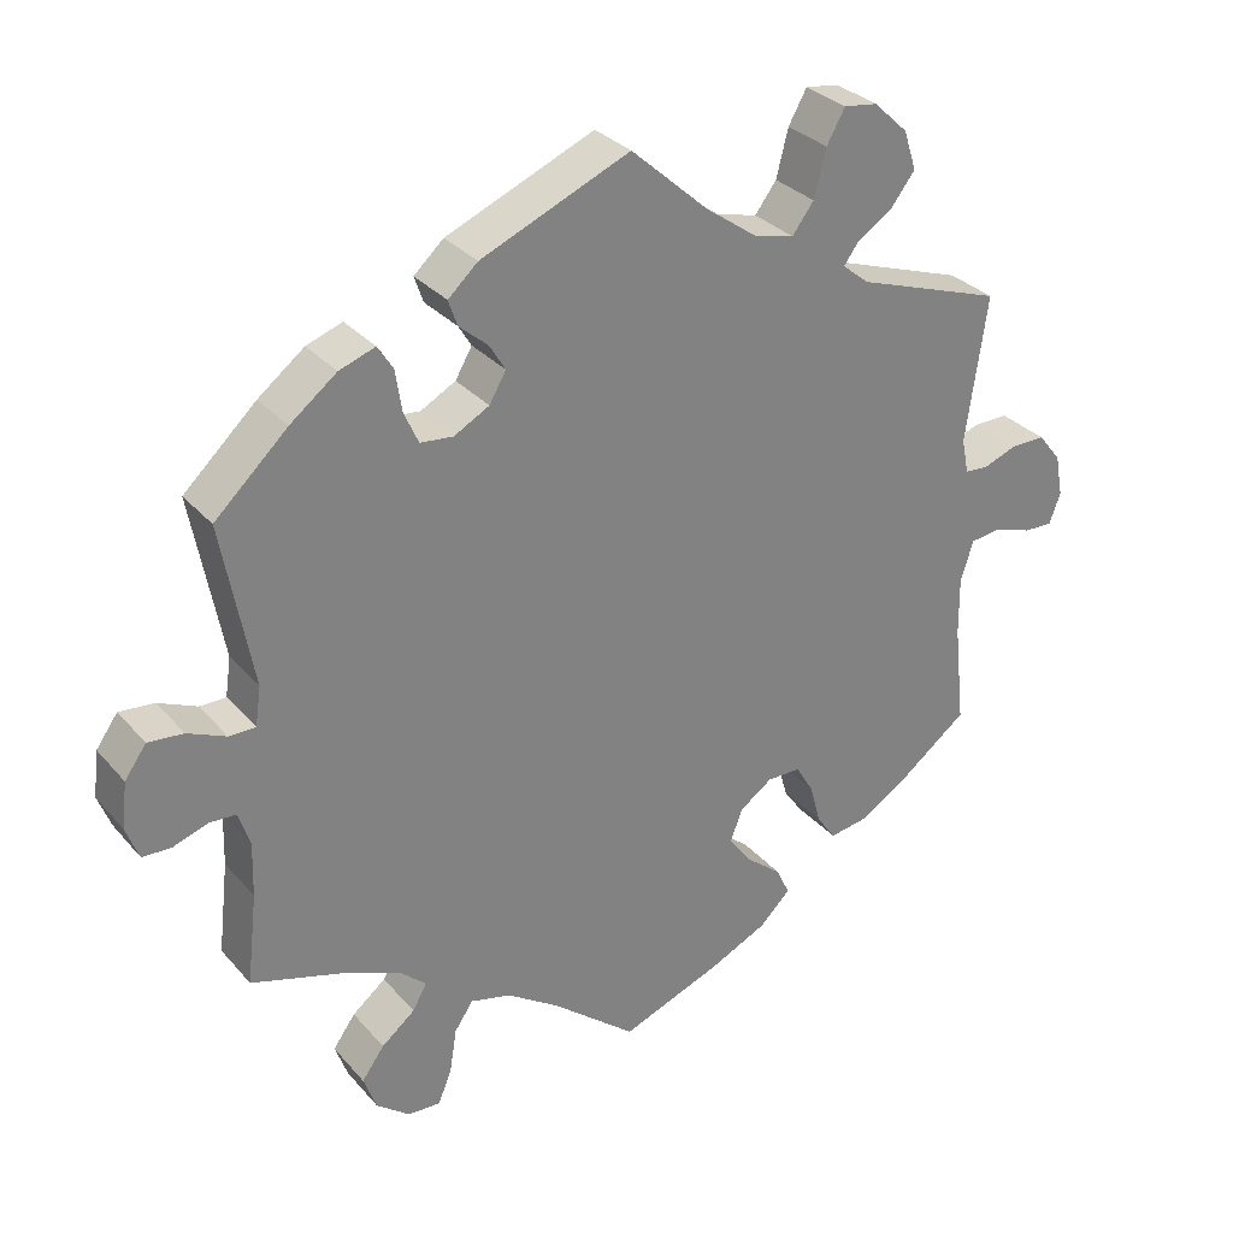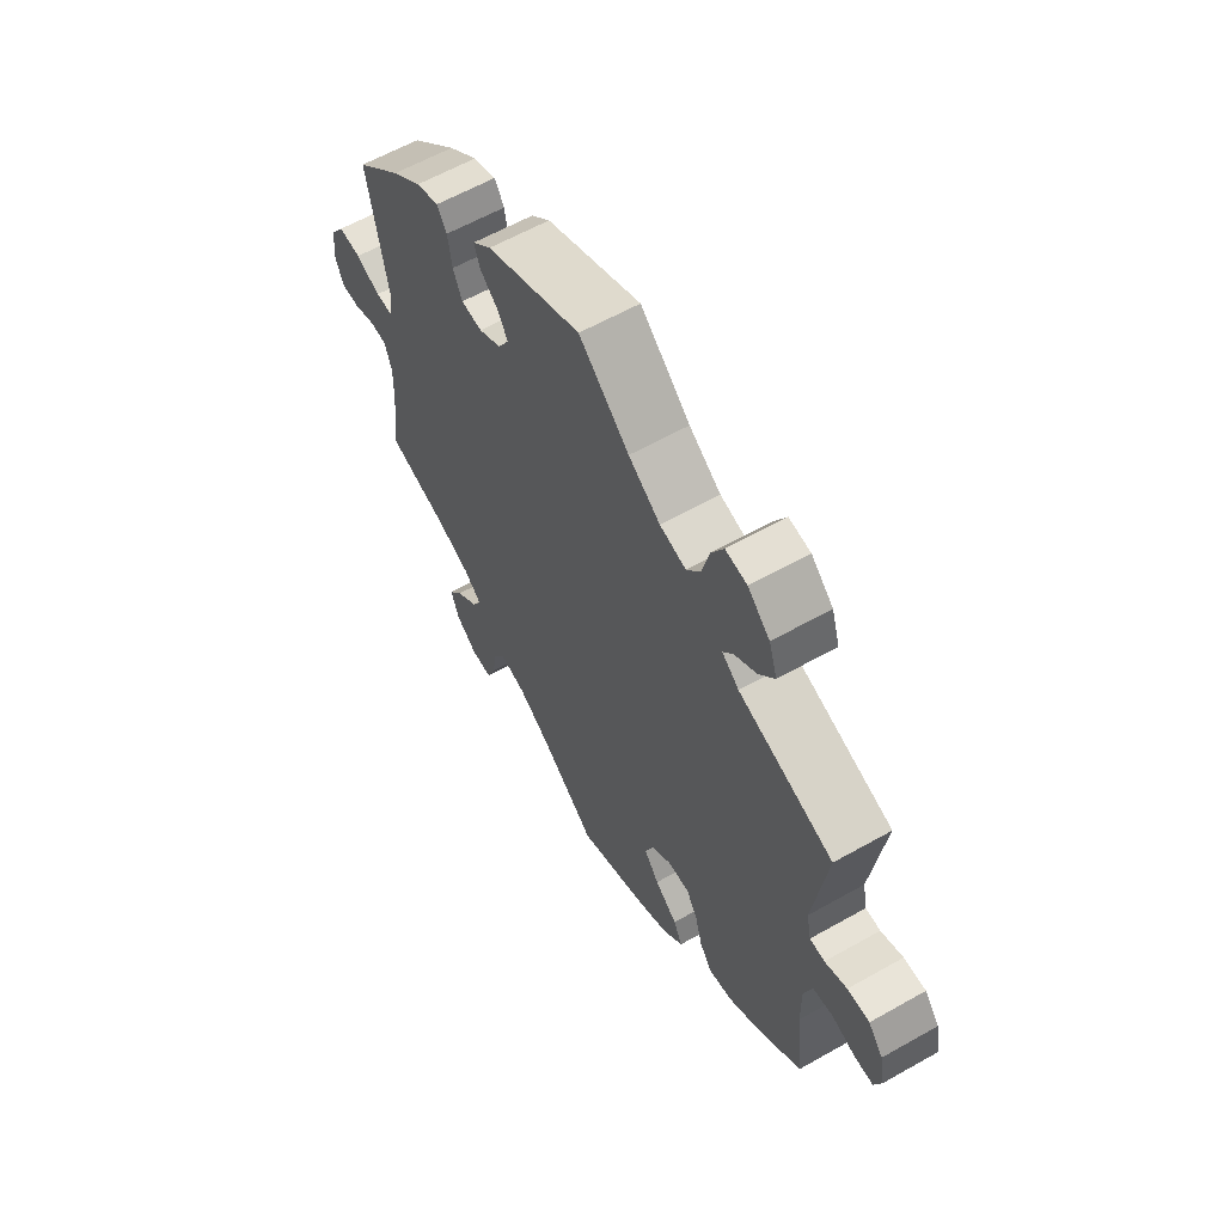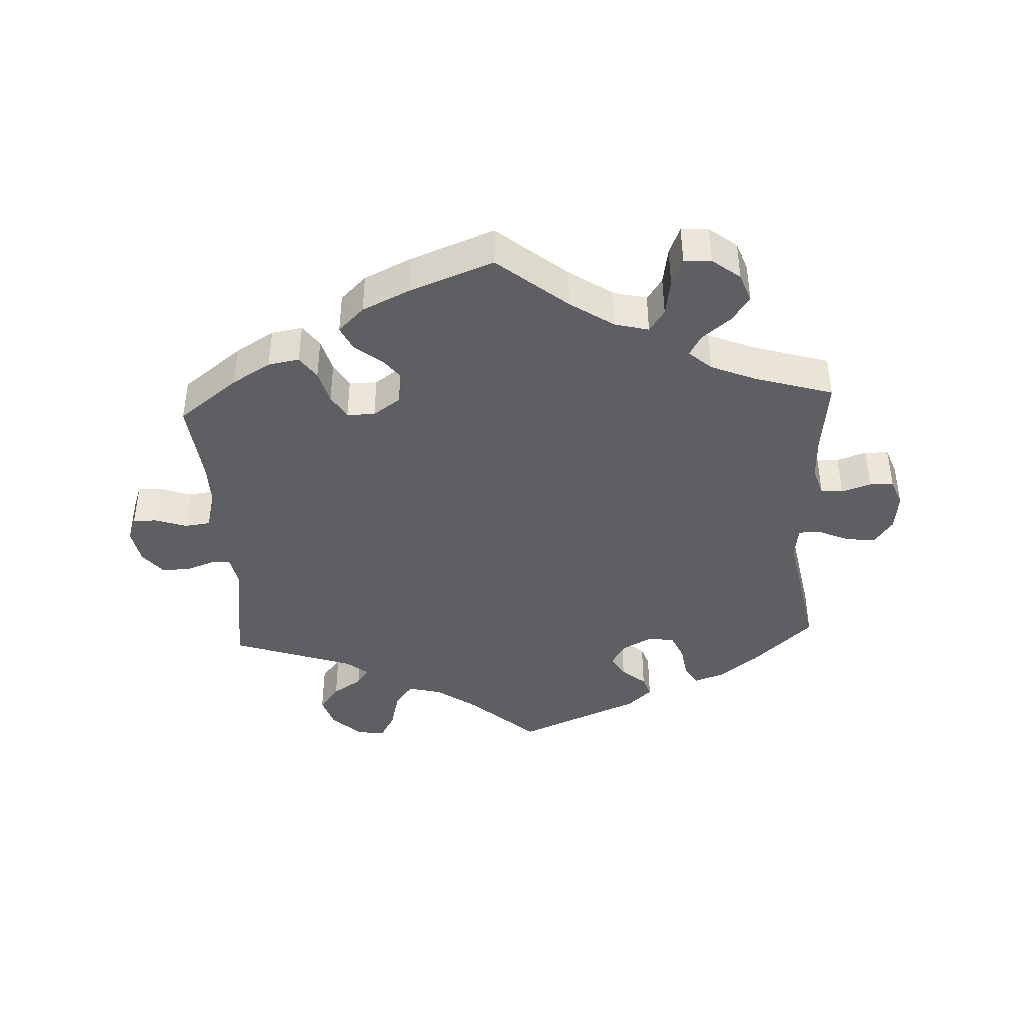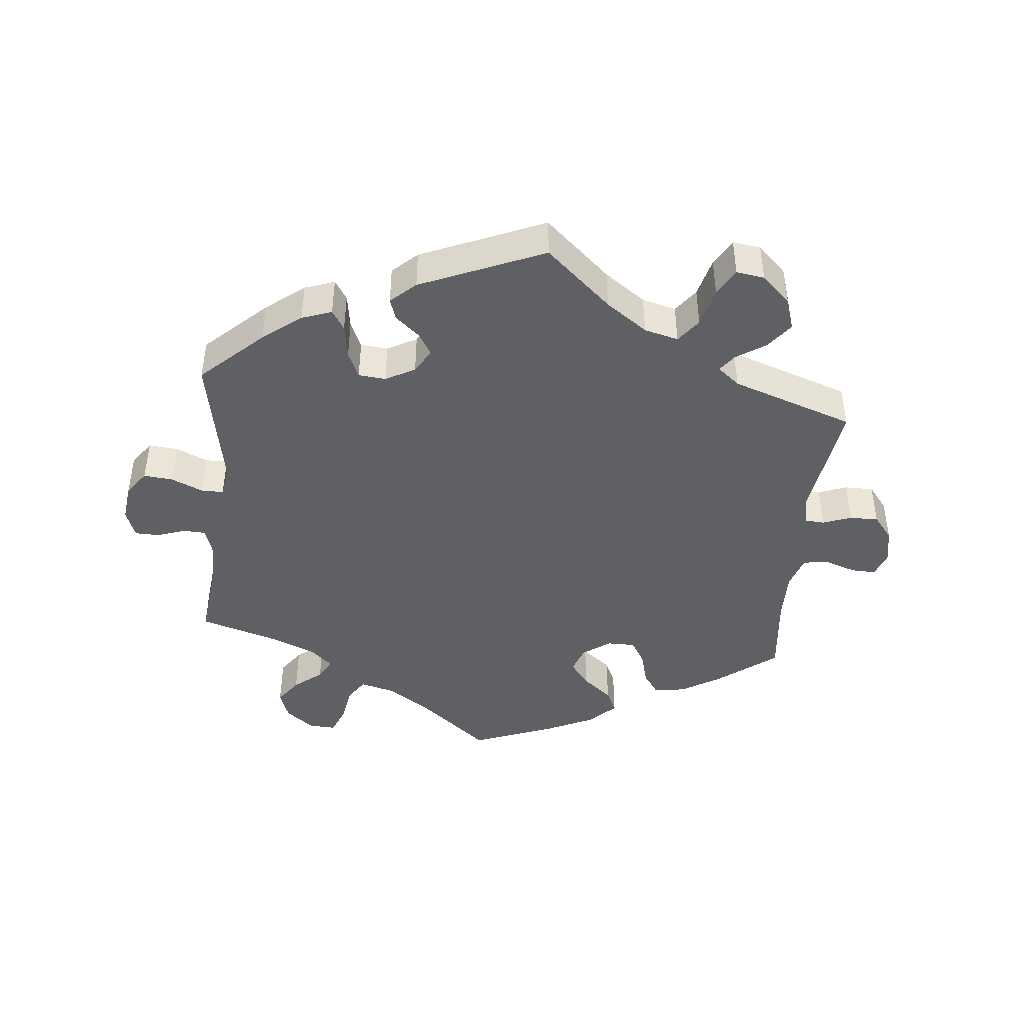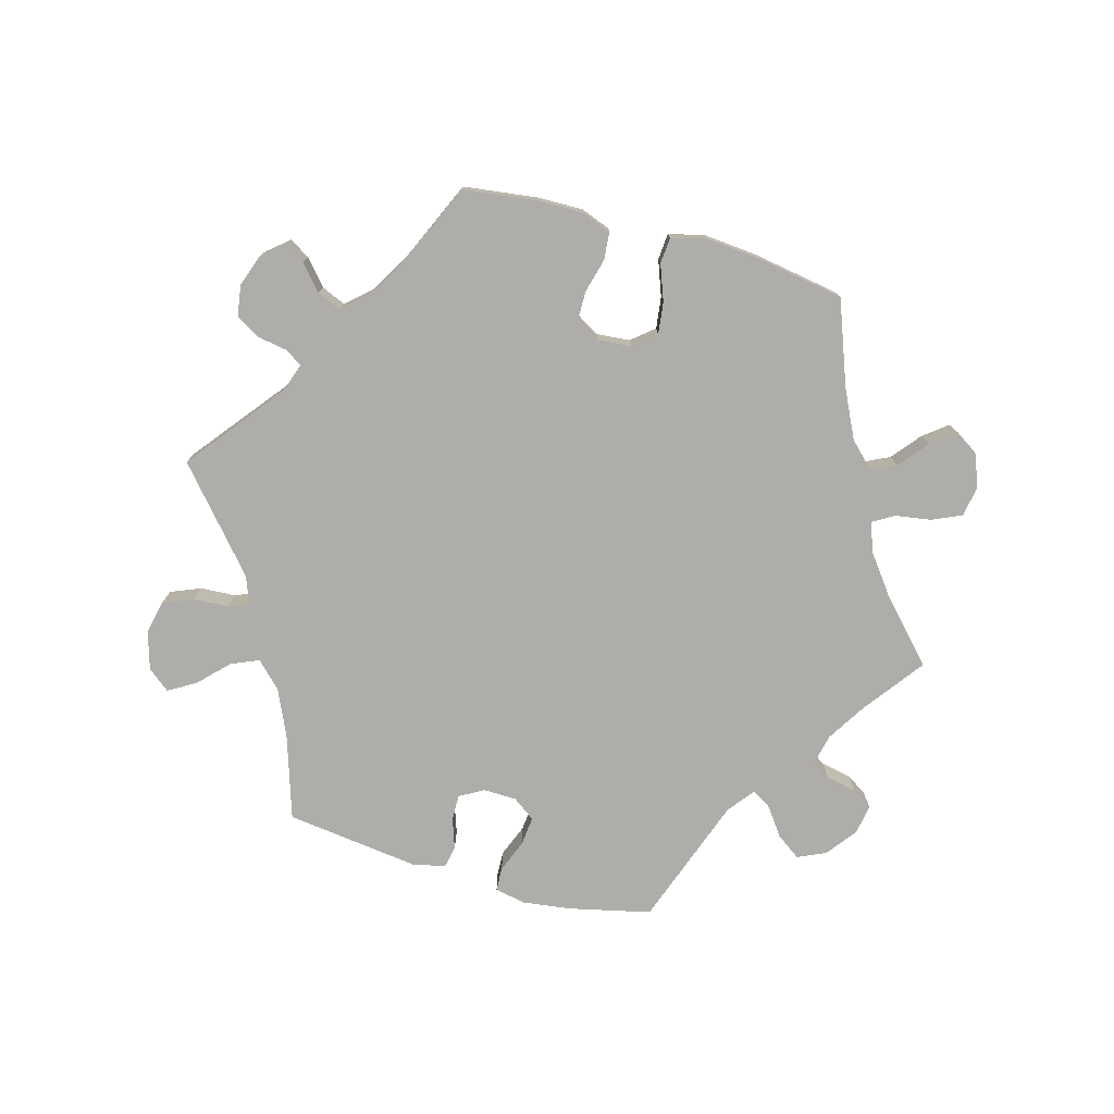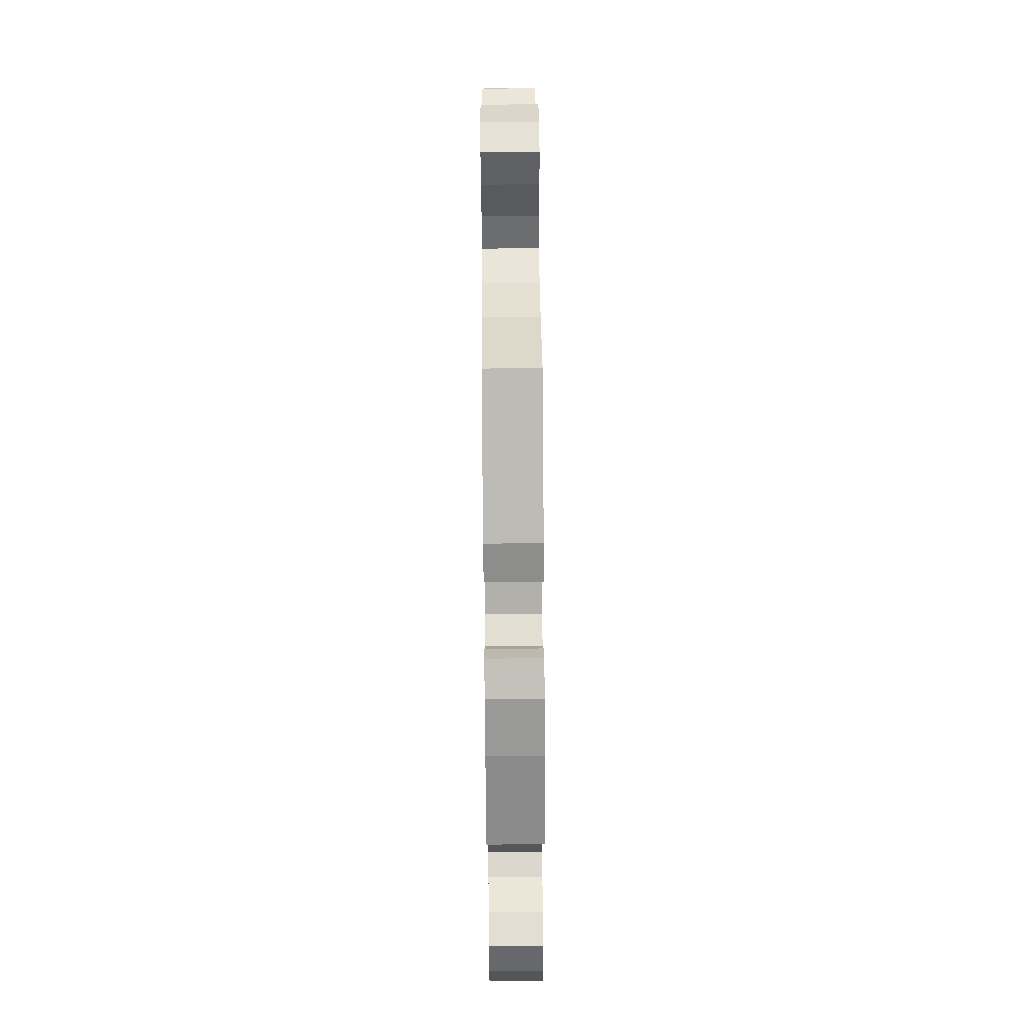
<metadata>
{"format":"obj","ext":"obj","renderer":"f3d","projection":"perspective","resolution":1024,"background":"white","views":[{"elev":30.7,"azim":-33.1,"up":"+Z"},{"elev":60.6,"azim":60.0,"up":"+Z"},{"elev":-41.7,"azim":-177.1,"up":"+Y"},{"elev":-43.9,"azim":-5.7,"up":"+Y"},{"elev":-77.1,"azim":134.2,"up":"+Y"},{"elev":73.0,"azim":-90.5,"up":"+Z"}]}
</metadata>
<code>
v 0.475 0.07 0.108
v 0.484 0.07 0.064
v 0.513 0.07 0.062
v 0.556 0.07 0.078
v 0.599 0.07 0.078
v 0.628 0.07 0.042
v 0.638 0.07 -0.011
v 0.624 0.07 -0.049
v 0.588 0.07 -0.048
v 0.541 0.07 -0.032
v 0.502 0.07 -0.037
v 0.486 0.07 -0.087
v 0.487 0.07 -0.162
v 0.501 0.07 -0.288
v 0.411 0.07 -0.357
v 0.353 0.07 -0.392
v 0.306 0.07 -0.4
v 0.282 0.07 -0.366
v 0.268 0.07 -0.315
v 0.246 0.07 -0.278
v 0.204 0.07 -0.278
v 0.163 0.07 -0.307
v 0.148 0.07 -0.348
v 0.177 0.07 -0.386
v 0.221 0.07 -0.422
v 0.238 0.07 -0.458
v 0.199 0.07 -0.496
v 0.127 0.07 -0.53
v 0.001 0.07 -0.578
v -0.104 0.07 -0.492
v -0.17 0.07 -0.448
v -0.221 0.07 -0.435
v -0.244 0.07 -0.469
v -0.253 0.07 -0.525
v -0.27 0.07 -0.567
v -0.311 0.07 -0.565
v -0.353 0.07 -0.532
v -0.369 0.07 -0.488
v -0.341 0.07 -0.449
v -0.299 0.07 -0.415
v -0.281 0.07 -0.383
v -0.315 0.07 -0.353
v -0.382 0.07 -0.325
v -0.501 0.07 -0.289
v -0.488 0.07 -0.175
v -0.486 0.07 -0.108
v -0.5 0.07 -0.064
v -0.533 0.07 -0.062
v -0.577 0.07 -0.077
v -0.613 0.07 -0.076
v -0.629 0.07 -0.034
v -0.622 0.07 0.023
v -0.595 0.07 0.061
v -0.551 0.07 0.057
v -0.503 0.07 0.036
v -0.47 0.07 0.036
v -0.463 0.07 0.085
v -0.501 0.07 0.289
v -0.41 0.07 0.374
v -0.352 0.07 0.419
v -0.307 0.07 0.435
v -0.288 0.07 0.405
v -0.28 0.07 0.353
v -0.262 0.07 0.313
v -0.221 0.07 0.309
v -0.177 0.07 0.333
v -0.156 0.07 0.369
v -0.176 0.07 0.402
v -0.212 0.07 0.433
v -0.223 0.07 0.465
v -0.186 0.07 0.499
v 0 0.07 0.578
v 0.098 0.07 0.49
v 0.16 0.07 0.446
v 0.211 0.07 0.433
v 0.238 0.07 0.469
v 0.253 0.07 0.528
v 0.276 0.07 0.569
v 0.318 0.07 0.563
v 0.361 0.07 0.523
v 0.377 0.07 0.474
v 0.347 0.07 0.435
v 0.303 0.07 0.406
v 0.284 0.07 0.38
v 0.317 0.07 0.353
v 0.501 0.07 0.29
v 0.475 0 0.108
v 0.484 0 0.064
v 0.513 0 0.062
v 0.556 0 0.078
v 0.599 0 0.078
v 0.628 0 0.042
v 0.638 0 -0.011
v 0.624 0 -0.049
v 0.588 0 -0.048
v 0.541 0 -0.032
v 0.502 0 -0.037
v 0.486 0 -0.087
v 0.487 0 -0.162
v 0.501 0 -0.288
v 0.411 0 -0.357
v 0.353 0 -0.392
v 0.306 0 -0.4
v 0.282 0 -0.366
v 0.268 0 -0.315
v 0.246 0 -0.278
v 0.204 0 -0.278
v 0.163 0 -0.307
v 0.148 0 -0.348
v 0.177 0 -0.386
v 0.221 0 -0.422
v 0.238 0 -0.458
v 0.199 0 -0.496
v 0.127 0 -0.53
v 0.001 0 -0.578
v -0.104 0 -0.492
v -0.17 0 -0.448
v -0.221 0 -0.435
v -0.244 0 -0.469
v -0.253 0 -0.525
v -0.27 0 -0.567
v -0.311 0 -0.565
v -0.353 0 -0.532
v -0.369 0 -0.488
v -0.341 0 -0.449
v -0.299 0 -0.415
v -0.281 0 -0.383
v -0.315 0 -0.353
v -0.382 0 -0.325
v -0.501 0 -0.289
v -0.488 0 -0.175
v -0.486 0 -0.108
v -0.5 0 -0.064
v -0.533 0 -0.062
v -0.577 0 -0.077
v -0.613 0 -0.076
v -0.629 0 -0.034
v -0.622 0 0.023
v -0.595 0 0.061
v -0.551 0 0.057
v -0.503 0 0.036
v -0.47 0 0.036
v -0.463 0 0.085
v -0.501 0 0.289
v -0.41 0 0.374
v -0.352 0 0.419
v -0.307 0 0.435
v -0.288 0 0.405
v -0.28 0 0.353
v -0.262 0 0.313
v -0.221 0 0.309
v -0.177 0 0.333
v -0.156 0 0.369
v -0.176 0 0.402
v -0.212 0 0.433
v -0.223 0 0.465
v -0.186 0 0.499
v 0 0 0.578
v 0.098 0 0.49
v 0.16 0 0.446
v 0.211 0 0.433
v 0.238 0 0.469
v 0.253 0 0.528
v 0.276 0 0.569
v 0.318 0 0.563
v 0.361 0 0.523
v 0.377 0 0.474
v 0.347 0 0.435
v 0.303 0 0.406
v 0.284 0 0.38
v 0.317 0 0.353
v 0.501 0 0.29
f 85 86 1
f 84 85 1 2
f 80 81 82 83
f 80 83 84
f 79 80 84
f 76 77 78 79
f 75 76 79 84
f 74 75 84 2
f 70 71 72 73
f 68 69 70 73
f 67 68 73 74
f 66 67 74 2
f 60 61 62 63
f 60 63 64
f 57 58 59 60
f 56 57 60 64
f 52 53 54 55
f 52 55 56
f 51 52 56
f 48 49 50 51
f 47 48 51 56
f 46 47 56 64
f 43 44 45
f 42 43 45 46
f 41 42 46 64
f 37 38 39 40
f 37 40 41
f 36 37 41
f 33 34 35 36
f 32 33 36 41
f 31 32 41 64
f 27 28 29 30
f 24 25 26 27
f 23 24 27 30
f 22 23 30 31
f 16 17 18 19
f 16 19 20
f 13 14 15 16
f 12 13 16 20
f 11 12 20 21
f 7 8 9 10
f 7 10 11
f 6 7 11
f 3 4 5 6
f 2 3 6 11
f 65 66 2 11
f 22 31 64 65
f 11 21 22 65
f 87 172 171
f 88 87 171 170
f 169 168 167 166
f 170 169 166
f 170 166 165
f 165 164 163 162
f 170 165 162 161
f 88 170 161 160
f 159 158 157 156
f 159 156 155 154
f 160 159 154 153
f 88 160 153 152
f 149 148 147 146
f 150 149 146
f 146 145 144 143
f 150 146 143 142
f 141 140 139 138
f 142 141 138
f 142 138 137
f 137 136 135 134
f 142 137 134 133
f 150 142 133 132
f 131 130 129
f 132 131 129 128
f 150 132 128 127
f 126 125 124 123
f 127 126 123
f 127 123 122
f 122 121 120 119
f 127 122 119 118
f 150 127 118 117
f 116 115 114 113
f 113 112 111 110
f 116 113 110 109
f 117 116 109 108
f 105 104 103 102
f 106 105 102
f 102 101 100 99
f 106 102 99 98
f 107 106 98 97
f 96 95 94 93
f 97 96 93
f 97 93 92
f 92 91 90 89
f 97 92 89 88
f 97 88 152 151
f 151 150 117 108
f 151 108 107 97
f 1 87 88 2
f 2 88 89 3
f 3 89 90 4
f 4 90 91 5
f 5 91 92 6
f 6 92 93 7
f 7 93 94 8
f 8 94 95 9
f 9 95 96 10
f 10 96 97 11
f 11 97 98 12
f 12 98 99 13
f 13 99 100 14
f 14 100 101 15
f 15 101 102 16
f 16 102 103 17
f 17 103 104 18
f 18 104 105 19
f 19 105 106 20
f 20 106 107 21
f 21 107 108 22
f 22 108 109 23
f 23 109 110 24
f 24 110 111 25
f 25 111 112 26
f 26 112 113 27
f 27 113 114 28
f 28 114 115 29
f 29 115 116 30
f 30 116 117 31
f 31 117 118 32
f 32 118 119 33
f 33 119 120 34
f 34 120 121 35
f 35 121 122 36
f 36 122 123 37
f 37 123 124 38
f 38 124 125 39
f 39 125 126 40
f 40 126 127 41
f 41 127 128 42
f 42 128 129 43
f 43 129 130 44
f 44 130 131 45
f 45 131 132 46
f 46 132 133 47
f 47 133 134 48
f 48 134 135 49
f 49 135 136 50
f 50 136 137 51
f 51 137 138 52
f 52 138 139 53
f 53 139 140 54
f 54 140 141 55
f 55 141 142 56
f 56 142 143 57
f 57 143 144 58
f 58 144 145 59
f 59 145 146 60
f 60 146 147 61
f 61 147 148 62
f 62 148 149 63
f 63 149 150 64
f 64 150 151 65
f 65 151 152 66
f 66 152 153 67
f 67 153 154 68
f 68 154 155 69
f 69 155 156 70
f 70 156 157 71
f 71 157 158 72
f 72 158 159 73
f 73 159 160 74
f 74 160 161 75
f 75 161 162 76
f 76 162 163 77
f 77 163 164 78
f 78 164 165 79
f 79 165 166 80
f 80 166 167 81
f 81 167 168 82
f 82 168 169 83
f 83 169 170 84
f 84 170 171 85
f 85 171 172 86
f 86 172 87 1

</code>
